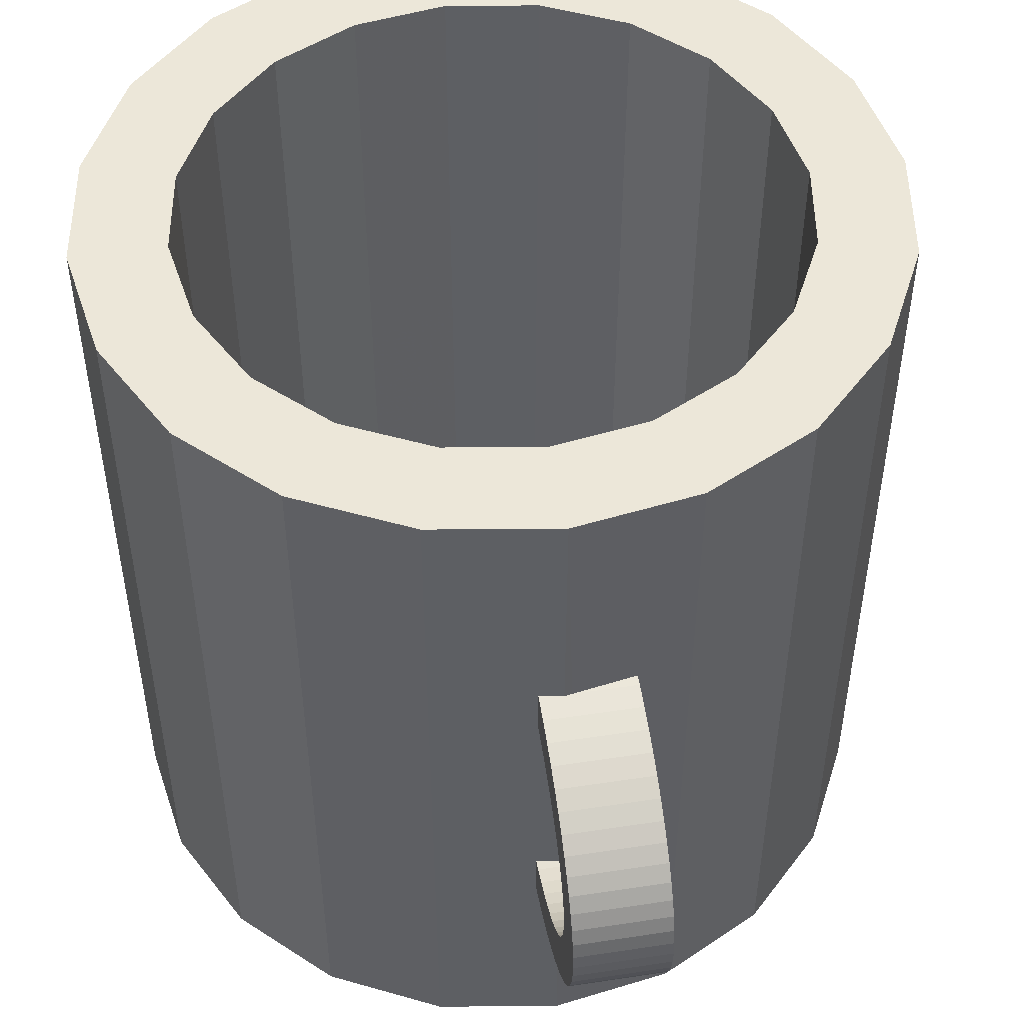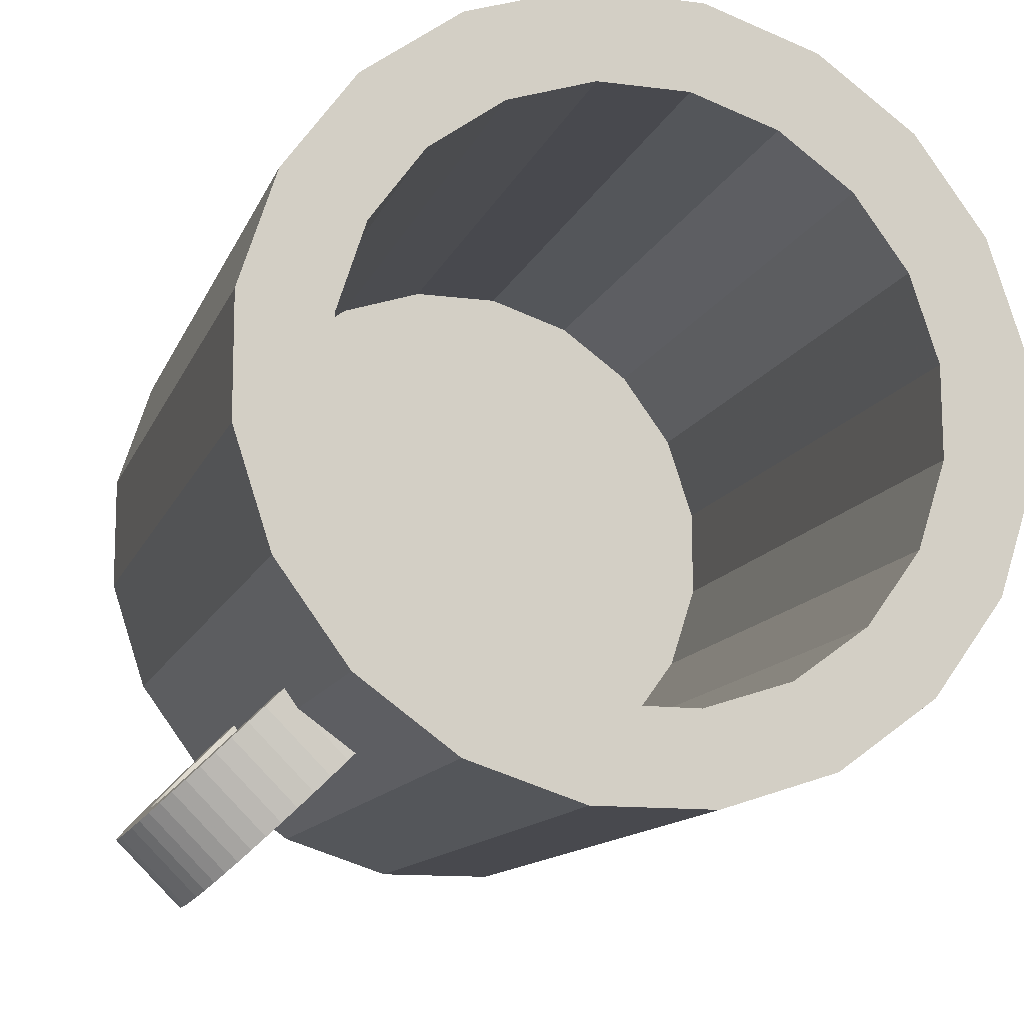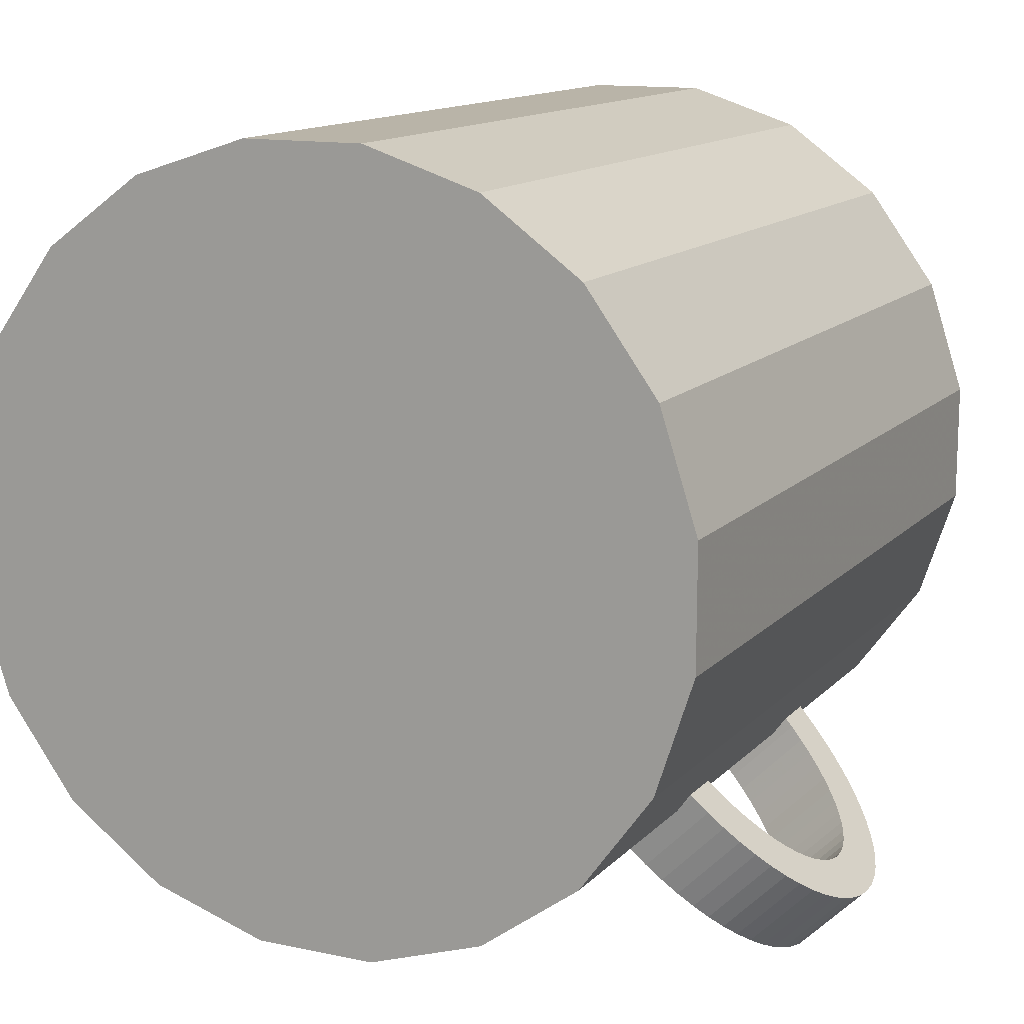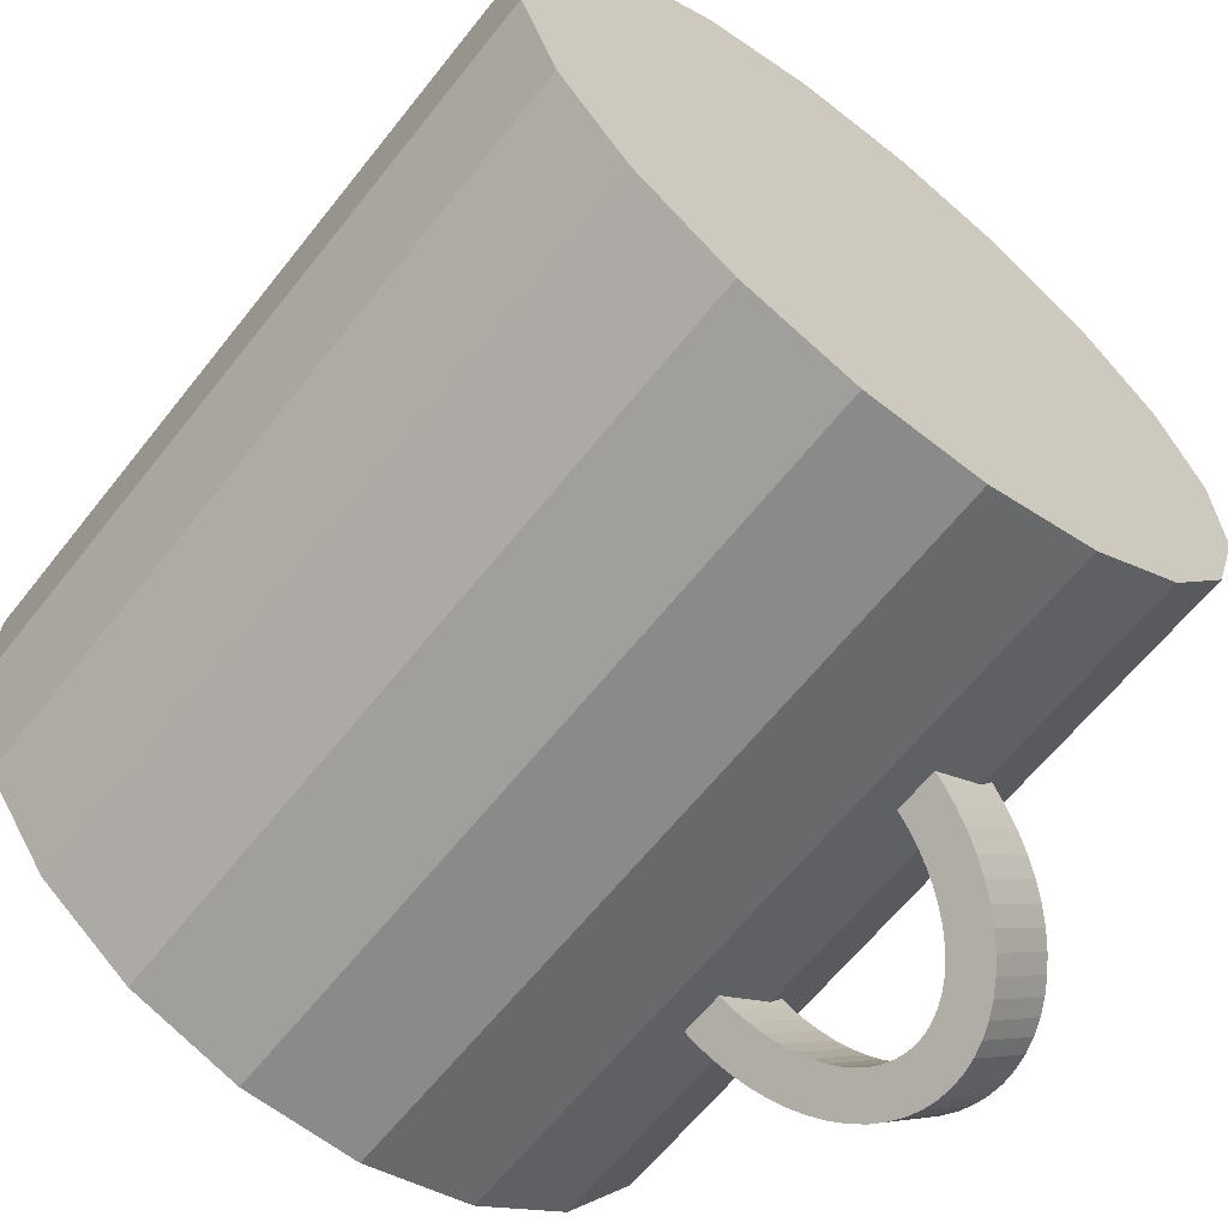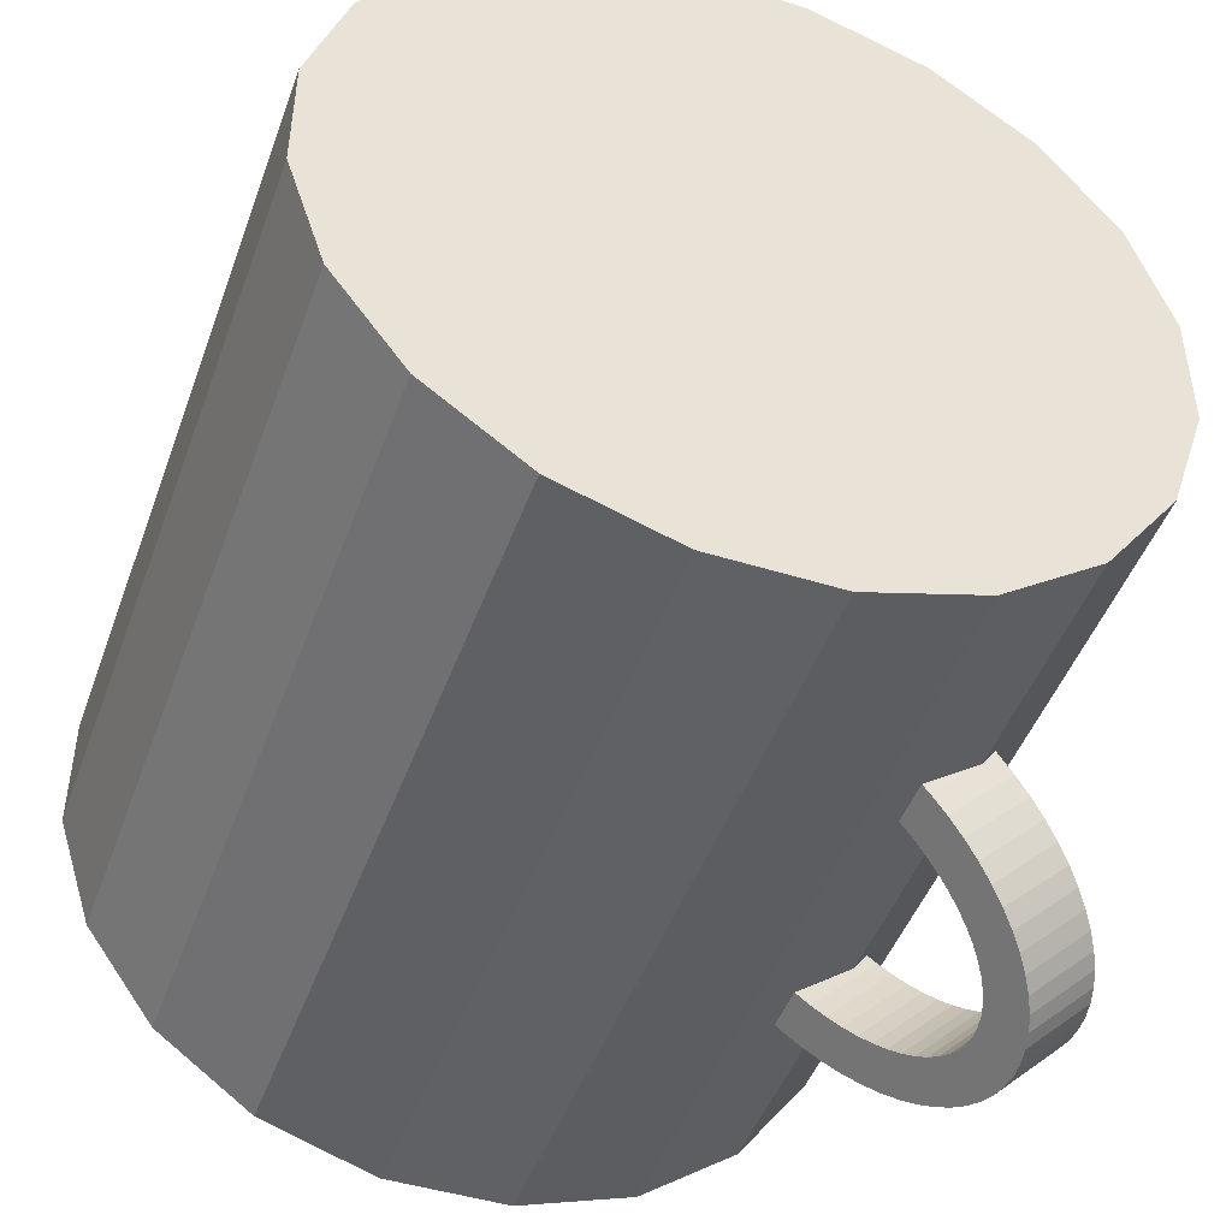
<metadata>
{"format":"obj","ext":"obj","renderer":"f3d","projection":"perspective","resolution":1024,"background":"white","views":[{"elev":49.7,"azim":-54.5,"up":"+Z"},{"elev":-12.6,"azim":-16.1,"up":"+Y"},{"elev":13.3,"azim":-154.0,"up":"+Y"},{"elev":-63.7,"azim":141.6,"up":"+Y"},{"elev":-46.7,"azim":160.5,"up":"+Y"}]}
</metadata>
<code>
o obj_0
v -75.36 		-53.45 		24.85
v -75.69 		-53.78 		24.73
v -76 		-54.1 		24.59
v -78.1 		-53.37 		22.89
v -78.25 		-53.51 		22.68
v -76.95 		-55.04 		20.54
v -77.94 		-53.2 		23.09
v -77.05 		-55.14 		20.77
v -77.75 		-53.02 		23.27
v -77.11 		-55.2 		21.01
v -66.25 		-53.65 		13
v -77.55 		-52.81 		23.43
v -77.15 		-55.25 		21.25
v -64.1 		-52.1 		13
v -77.32 		-52.59 		23.58
v -77.17 		-55.26 		21.5
v -77.08 		-52.35 		23.71
v -65.53 		-50.7 		15
v -67.17 		-51.88 		15
v -77.15 		-55.25 		21.75
v -76.83 		-52.1 		23.81
v -77.11 		-55.2 		21.99
v -69.09 		-52.5 		15
v -77.05 		-55.14 		22.23
v -78.48 		-53.75 		23.72
v -78.25 		-53.52 		23.98
v -76.95 		-55.04 		22.46
v -76.57 		-51.83 		23.89
v -76.83 		-54.92 		22.68
v -65.57 		-41.54 		15
v -78.57 		-53.83 		21.25
v -78.58 		-53.85 		21.5
v -64.37 		-43.18 		15
v -78.57 		-53.83 		21.75
v -78.53 		-53.79 		21.99
v -63.74 		-45.11 		15
v -78.46 		-53.72 		22.23
v -63.73 		-47.14 		15
v -78.37 		-53.63 		22.46
v -64.35 		-49.06 		15
v -76.69 		-54.78 		22.89
v -76.53 		-45.06 		15
v -76.52 		-54.62 		23.09
v -75.91 		-43.14 		15
v -76.34 		-54.43 		23.27
v -77.68 		-42.22 		30
v -74.73 		-41.5 		15
v -76.13 		-54.22 		23.43
v -73.09 		-40.32 		15
v -66.25 		-53.65 		30
v -64.1 		-52.1 		30
v -71.17 		-39.7 		15
v -75.91 		-54 		23.58
v -69.14 		-39.71 		15
v -75.67 		-53.76 		23.71
v -67.21 		-40.34 		15
v -75.42 		-53.51 		23.81
v -76.84 		-54.93 		23.98
v -77.07 		-55.16 		23.72
v -75.16 		-53.25 		23.89
v -76.3 		-54.39 		24.41
v -76.58 		-54.67 		24.21
v -78.5 		-44.74 		13
v -77.28 		-55.37 		23.44
v -77.46 		-55.55 		23.15
v -77.6 		-55.7 		22.84
v -77.72 		-55.81 		22.52
v -77.8 		-55.9 		22.18
v -77.86 		-55.95 		21.84
v -77.87 		-55.96 		21.5
v -77.86 		-55.95 		21.16
v -77.8 		-55.9 		20.82
v -77.72 		-55.81 		20.48
v -75.16 		-53.25 		19.11
v -75.42 		-53.51 		19.19
v -75.67 		-53.76 		19.29
v -78.49 		-47.4 		13
v -77.67 		-49.92 		13
v -75.91 		-54 		19.42
v -76.1 		-52.08 		13
v -76.13 		-54.22 		19.57
v -73.95 		-53.64 		13
v -76.34 		-54.43 		19.73
v -76.4 		-51.67 		19.07
v -76.52 		-54.62 		19.91
v -71.43 		-54.46 		13
v -76.69 		-54.78 		20.11
v -76.83 		-54.92 		20.32
v -76.4 		-51.67 		18.06
v -76.44 		-51.7 		18.07
v -68.77 		-54.47 		13
v -77.07 		-55.16 		19.28
v -76.84 		-54.93 		19.02
v -76.44 		-51.7 		24.93
v -76.2 		-51.95 		24.93
v -76.4 		-51.67 		24.94
v -76.1 		-52.08 		24.93
v -76.4 		-51.67 		23.93
v -76.58 		-54.67 		18.79
v -76.3 		-54.39 		18.59
v -76.1 		-52.08 		23.92
v -76 		-54.1 		18.41
v -75.69 		-53.78 		18.27
v -75.36 		-53.45 		18.15
v -71.12 		-52.49 		15
v -76.2 		-51.95 		18.07
v -76.1 		-52.08 		18.07
v -73.05 		-51.86 		15
v -77.6 		-55.7 		20.16
v -77.46 		-55.55 		19.85
v -77.28 		-55.37 		19.56
v -77.42 		-52.68 		24.59
v -77.1 		-52.37 		24.73
v -76.78 		-52.04 		24.85
v -76.1 		-52.08 		19.08
v -74.69 		-50.66 		15
v -78.37 		-53.63 		20.54
v -78.46 		-53.72 		20.77
v -75.89 		-49.02 		15
v -78.53 		-53.79 		21.01
v -76.52 		-47.09 		15
v -77.67 		-49.92 		30
v -76.1 		-52.08 		30
v -74.88 		-52.97 		24.95
v -75.03 		-53.12 		24.93
v -77.99 		-53.26 		24.21
v -77.72 		-52.98 		24.41
v -67.17 		-51.88 		30
v -74.89 		-52.98 		23.95
v -65.53 		-50.7 		30
v -74.88 		-52.97 		23.96
v -69.09 		-52.5 		30
v -79.13 		-54.4 		20.48
v -79.22 		-54.48 		20.82
v -79.27 		-54.53 		21.16
v -79.29 		-54.55 		21.5
v -79.27 		-54.53 		21.84
v -79.22 		-54.48 		22.18
v -79.13 		-54.4 		22.52
v -79.02 		-54.28 		22.84
v -78.87 		-54.13 		23.15
v -78.69 		-53.95 		23.44
v -74.88 		-52.97 		19.04
v -74.89 		-52.98 		19.05
v -65.57 		-41.54 		30
v -76.57 		-51.83 		19.11
v -76.83 		-52.1 		19.19
v -64.37 		-43.18 		30
v -77.08 		-52.35 		19.29
v -63.74 		-45.11 		30
v -77.32 		-52.59 		19.42
v -77.55 		-52.81 		19.57
v -63.73 		-47.14 		30
v -75.03 		-53.12 		18.07
v -74.88 		-52.97 		18.05
v -77.75 		-53.02 		19.73
v -64.35 		-49.06 		30
v -75.98 		-52.17 		24.93
v -77.94 		-53.2 		19.91
v -78.1 		-53.37 		20.11
v -78.25 		-53.51 		20.32
v -76.53 		-45.06 		30
v -74.96 		-52.91 		23.95
v -75.91 		-43.14 		30
v -75.98 		-52.17 		18.07
v -74.73 		-41.5 		30
v -74.96 		-52.91 		19.05
v -73.09 		-40.32 		30
v -71.17 		-39.7 		30
v -69.14 		-39.71 		30
v -73.95 		-53.64 		30
v -67.21 		-40.34 		30
v -78.5 		-44.74 		30
v -78.49 		-47.4 		30
v -71.46 		-37.7 		30
v -73.98 		-38.52 		30
v -64.13 		-40.1 		30
v -66.28 		-38.53 		30
v -68.8 		-37.71 		30
v -61.74 		-44.77 		30
v -62.56 		-42.25 		30
v -62.55 		-49.95 		30
v -61.73 		-47.43 		30
v -71.12 		-52.49 		30
v -68.77 		-54.47 		30
v -73.05 		-51.86 		30
v -71.43 		-54.46 		30
v -74.69 		-50.66 		30
v -75.89 		-49.02 		30
v -76.52 		-47.09 		30
v -79.02 		-54.28 		20.16
v -78.87 		-54.13 		19.85
v -78.69 		-53.95 		19.56
v -78.48 		-53.75 		19.28
v -78.25 		-53.52 		19.02
v -77.99 		-53.26 		18.79
v -77.72 		-52.98 		18.59
v -77.42 		-52.68 		18.41
v -77.1 		-52.37 		18.27
v -76.78 		-52.04 		18.15
v -76.13 		-40.08 		30
v -76.13 		-40.08 		13
v -62.55 		-49.95 		13
v -61.73 		-47.43 		13
v -77.68 		-42.22 		13
v -61.74 		-44.77 		13
v -73.98 		-38.52 		13
v -71.46 		-37.7 		13
v -68.8 		-37.71 		13
v -66.28 		-38.53 		13
v -64.13 		-40.1 		13
v -62.56 		-42.25 		13
g group_0_16448250
f 48 53 61
f 5 142 4
f 10 13 72
f 71 72 13
f 7 4 25
f 25 26 7
f 13 16 71
f 14 51 11
f 9 7 26
f 70 71 16
f 26 126 9
f 12 9 126
f 27 29 65
f 67 68 22
f 64 65 29
f 126 127 12
f 15 12 127
f 127 112 15
f 17 15 112
f 29 41 64
f 13 31 32
f 13 32 16
f 34 20 16
f 34 16 32
f 35 22 20
f 35 20 34
f 37 24 22
f 37 22 35
f 39 27 24
f 39 24 37
f 39 29 27
f 5 29 39
f 4 41 29
f 4 29 5
f 7 43 41
f 7 41 4
f 9 45 43
f 9 43 7
f 41 43 59
f 58 59 43
f 59 64 41
f 45 58 43
f 51 50 11
f 61 62 48
f 3 61 53
f 18 19 128
f 55 57 2
f 12 48 45
f 12 45 9
f 128 19 23
f 57 60 1
f 30 145 56
f 125 1 60
f 33 148 30
f 145 30 148
f 18 40 19
f 23 19 40
f 23 40 38
f 30 36 33
f 23 38 36
f 1 2 57
f 36 150 33
f 148 33 150
f 58 45 62
f 45 48 62
f 2 3 55
f 153 150 38
f 36 38 150
f 36 30 56
f 36 56 54
f 36 54 52
f 36 52 49
f 36 49 47
f 36 47 44
f 36 44 42
f 40 157 38
f 153 38 157
f 18 157 40
f 20 69 16
f 24 27 66
f 65 66 27
f 66 67 24
f 22 24 67
f 20 22 68
f 68 69 20
f 70 16 69
f 6 8 109
f 109 110 6
f 42 44 162
f 164 162 44
f 77 174 63
f 47 166 44
f 164 44 166
f 81 83 99
f 93 99 83
f 85 93 83
f 81 100 79
f 73 109 8
f 8 10 73
f 72 73 10
f 87 92 85
f 93 85 92
f 94 95 96
f 94 114 95
f 11 50 91
f 98 101 28
f 76 79 102
f 100 81 99
f 102 79 100
f 102 103 76
f 75 76 103
f 75 103 104
f 107 200 106
f 88 6 110
f 110 111 88
f 87 88 111
f 92 87 111
f 89 106 90
f 98 28 94
f 107 106 80
f 106 89 80
f 78 89 84
f 84 101 98
f 78 84 98
f 96 122 98
f 78 98 122
f 117 191 118
f 133 134 120
f 120 118 133
f 122 96 123
f 36 116 108
f 36 108 105
f 36 105 23
f 95 123 96
f 97 123 95
f 119 36 121
f 116 36 119
f 42 121 36
f 32 31 135
f 166 47 168
f 49 168 47
f 35 139 37
f 52 169 168
f 52 168 49
f 37 140 39
f 39 141 5
f 170 169 54
f 52 54 169
f 78 80 89
f 112 113 17
f 170 54 56
f 115 101 84
f 53 55 3
f 21 17 113
f 113 114 21
f 28 21 114
f 18 128 130
f 131 124 129
f 124 125 129
f 60 129 125
f 128 23 132
f 184 132 23
f 137 32 136
f 135 136 32
f 138 34 137
f 34 32 137
f 139 35 138
f 140 37 139
f 141 39 140
f 142 5 141
f 25 4 142
f 34 138 35
f 134 135 31
f 31 120 134
f 74 154 144
f 89 90 84
f 154 155 144
f 146 84 90
f 75 104 74
f 147 146 200
f 200 199 147
f 143 144 155
f 154 74 104
f 124 158 125
f 97 114 158
f 158 1 125
f 18 130 157
f 159 156 195
f 129 60 163
f 129 163 131
f 154 104 165
f 165 155 154
f 150 180 148
f 143 167 144
f 153 183 150
f 115 74 167
f 144 167 74
f 180 181 148
f 157 182 153
f 50 51 130
f 180 150 183
f 171 123 124
f 82 171 131
f 143 82 131
f 155 82 143
f 165 80 155
f 124 131 171
f 170 56 172
f 107 80 165
f 82 155 80
f 172 56 145
f 123 97 158
f 166 168 201
f 164 166 46
f 123 158 124
f 170 175 169
f 172 179 170
f 175 176 169
f 101 115 163
f 177 178 145
f 175 170 179
f 63 174 173
f 122 174 78
f 77 78 174
f 168 169 176
f 176 201 168
f 201 46 166
f 173 164 46
f 131 163 167
f 115 167 163
f 131 167 143
f 179 172 178
f 172 145 178
f 148 181 145
f 177 145 181
f 86 91 187
f 15 53 48
f 15 48 12
f 185 187 91
f 17 55 53
f 17 53 15
f 130 128 50
f 130 51 157
f 182 157 51
f 183 153 182
f 21 57 55
f 21 55 17
f 21 60 57
f 186 171 184
f 185 132 187
f 28 60 21
f 188 123 186
f 185 91 50
f 101 163 60
f 28 101 60
f 23 105 184
f 191 109 73
f 191 73 133
f 192 110 109
f 192 109 191
f 108 184 105
f 162 174 190
f 193 111 110
f 193 110 192
f 194 92 193
f 164 173 162
f 193 92 111
f 195 93 92
f 195 92 194
f 93 195 99
f 196 99 195
f 174 162 173
f 119 188 116
f 50 128 185
f 197 100 99
f 197 99 196
f 198 102 100
f 198 100 197
f 189 190 122
f 174 122 190
f 122 123 189
f 188 189 123
f 171 186 123
f 187 184 171
f 199 103 102
f 199 102 198
f 200 104 103
f 200 103 199
f 104 200 165
f 107 165 200
f 90 106 200
f 108 186 184
f 186 108 116
f 186 116 188
f 84 146 115
f 74 115 146
f 74 146 147
f 74 147 75
f 188 119 189
f 75 147 149
f 75 149 76
f 189 119 190
f 121 190 119
f 76 149 151
f 76 151 79
f 79 151 152
f 79 152 81
f 121 42 190
f 190 42 162
f 81 152 156
f 81 156 83
f 83 156 159
f 83 159 85
f 203 182 14
f 51 14 182
f 85 159 160
f 85 160 87
f 183 182 204
f 203 204 182
f 161 88 87
f 161 87 160
f 181 180 206
f 161 6 88
f 183 204 180
f 206 180 204
f 204 63 205
f 204 205 202
f 204 202 207
f 204 207 208
f 204 208 209
f 204 209 210
f 204 210 211
f 204 211 212
f 204 212 206
f 91 63 11
f 11 63 14
f 204 203 63
f 14 63 203
f 181 206 212
f 187 171 86
f 82 86 171
f 86 63 91
f 63 86 82
f 63 82 80
f 63 80 78
f 63 78 77
f 212 177 181
f 212 211 177
f 177 211 178
f 208 176 175
f 210 178 211
f 184 187 132
f 132 185 128
f 210 179 178
f 209 179 210
f 114 94 28
f 195 194 159
f 160 159 194
f 194 193 160
f 161 160 193
f 193 192 161
f 96 98 94
f 196 152 197
f 152 151 197
f 198 197 151
f 151 149 198
f 196 195 156
f 156 152 196
f 199 198 149
f 149 147 199
f 90 200 146
f 179 209 175
f 208 175 209
f 117 161 192
f 117 192 191
f 133 118 191
f 176 208 207
f 97 95 114
f 1 158 114
f 207 202 176
f 114 113 2
f 114 2 1
f 201 176 202
f 113 112 3
f 113 3 2
f 61 3 112
f 46 201 205
f 202 205 201
f 112 127 61
f 205 63 46
f 173 46 63
f 127 126 62
f 127 62 61
f 126 26 58
f 126 58 62
f 26 25 59
f 26 59 58
f 59 25 142
f 59 142 64
f 142 141 65
f 142 65 64
f 141 140 66
f 141 66 65
f 140 139 67
f 140 67 66
f 139 138 68
f 139 68 67
f 138 137 69
f 138 69 68
f 137 136 70
f 137 70 69
f 70 136 135
f 70 135 71
f 135 134 72
f 135 72 71
f 134 133 73
f 134 73 72
f 117 6 161
f 118 8 6
f 118 6 117
f 120 10 8
f 120 8 118
f 31 13 10
f 31 10 120

</code>
